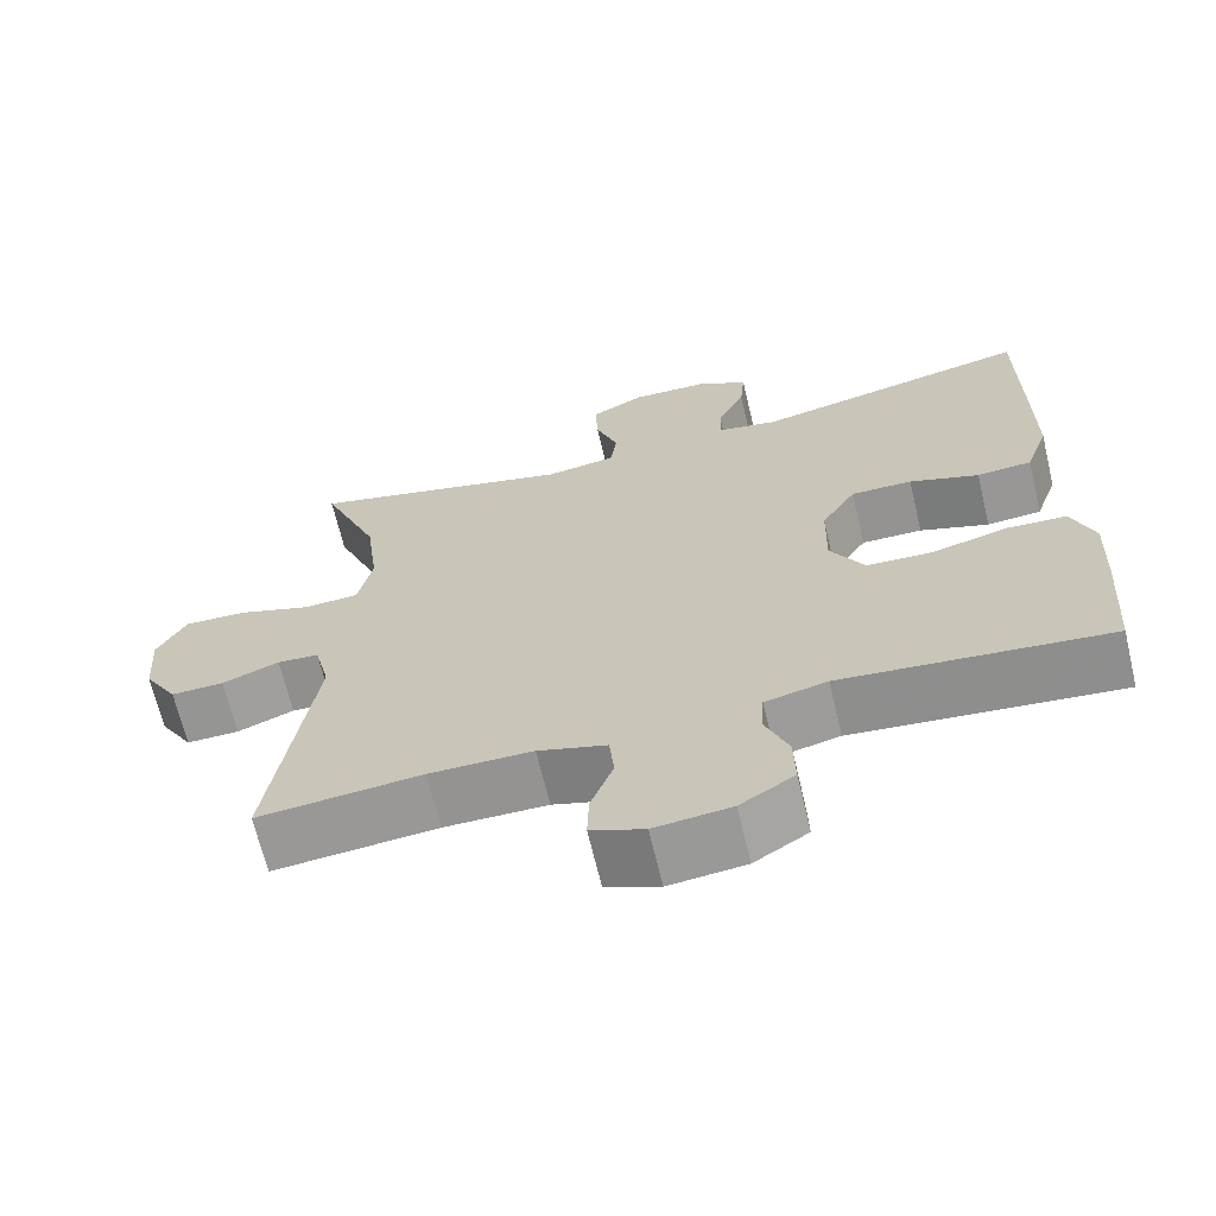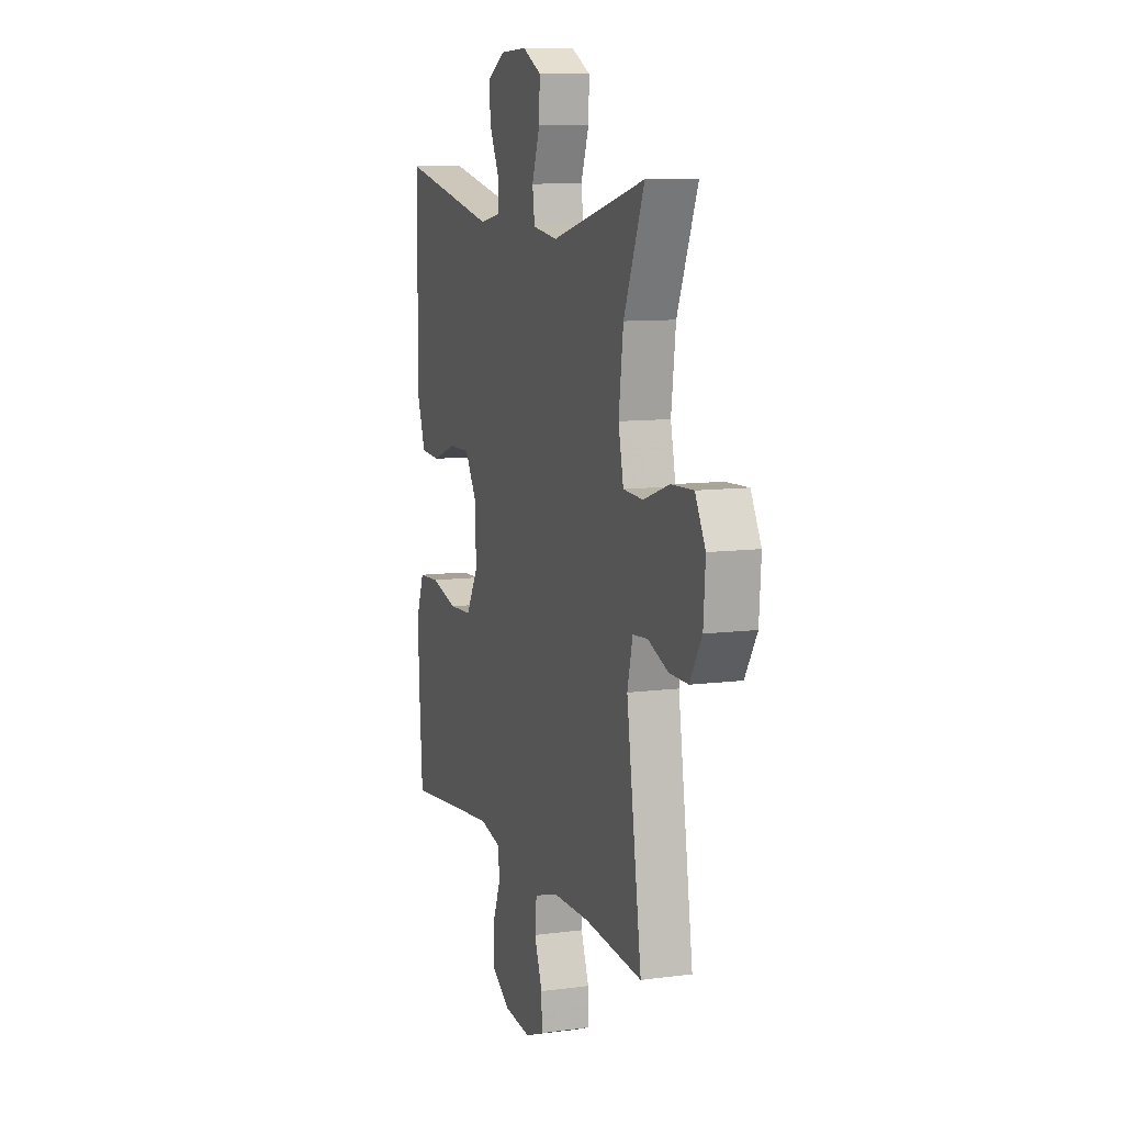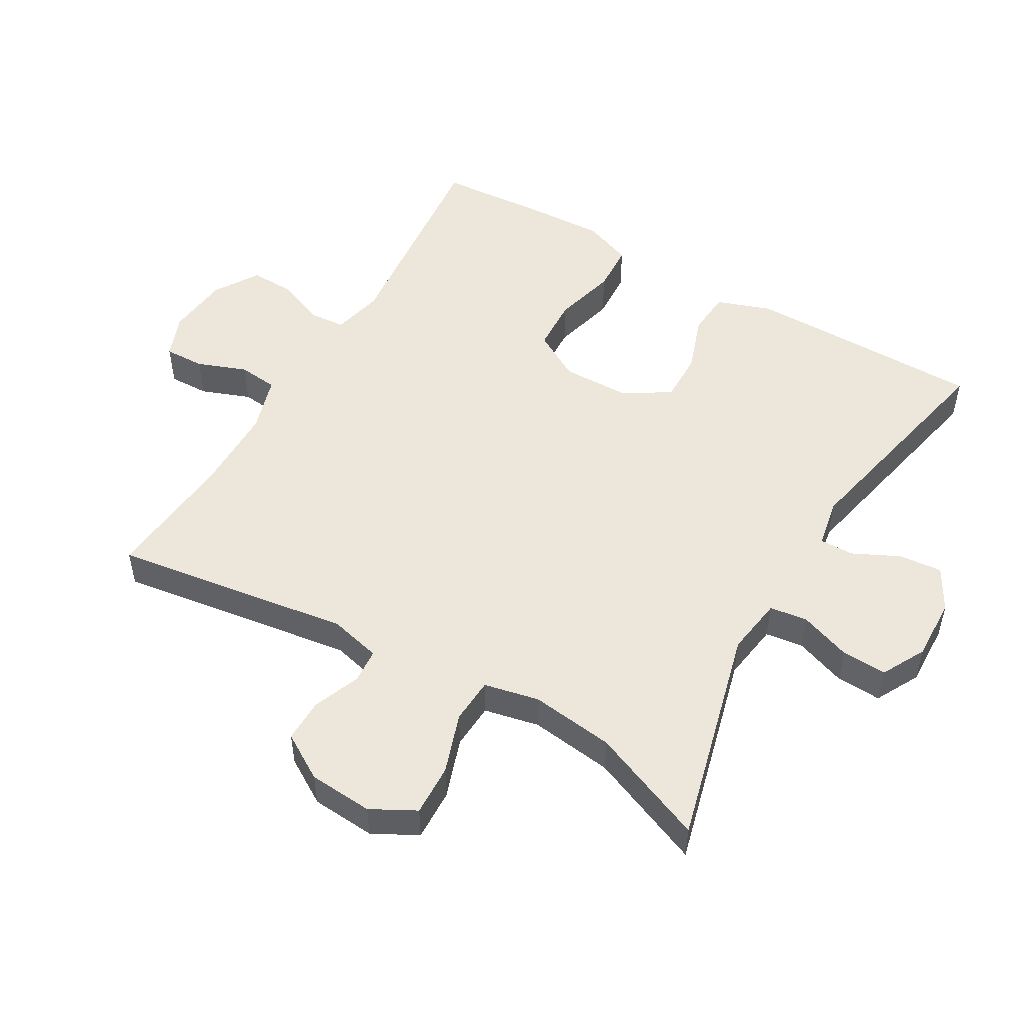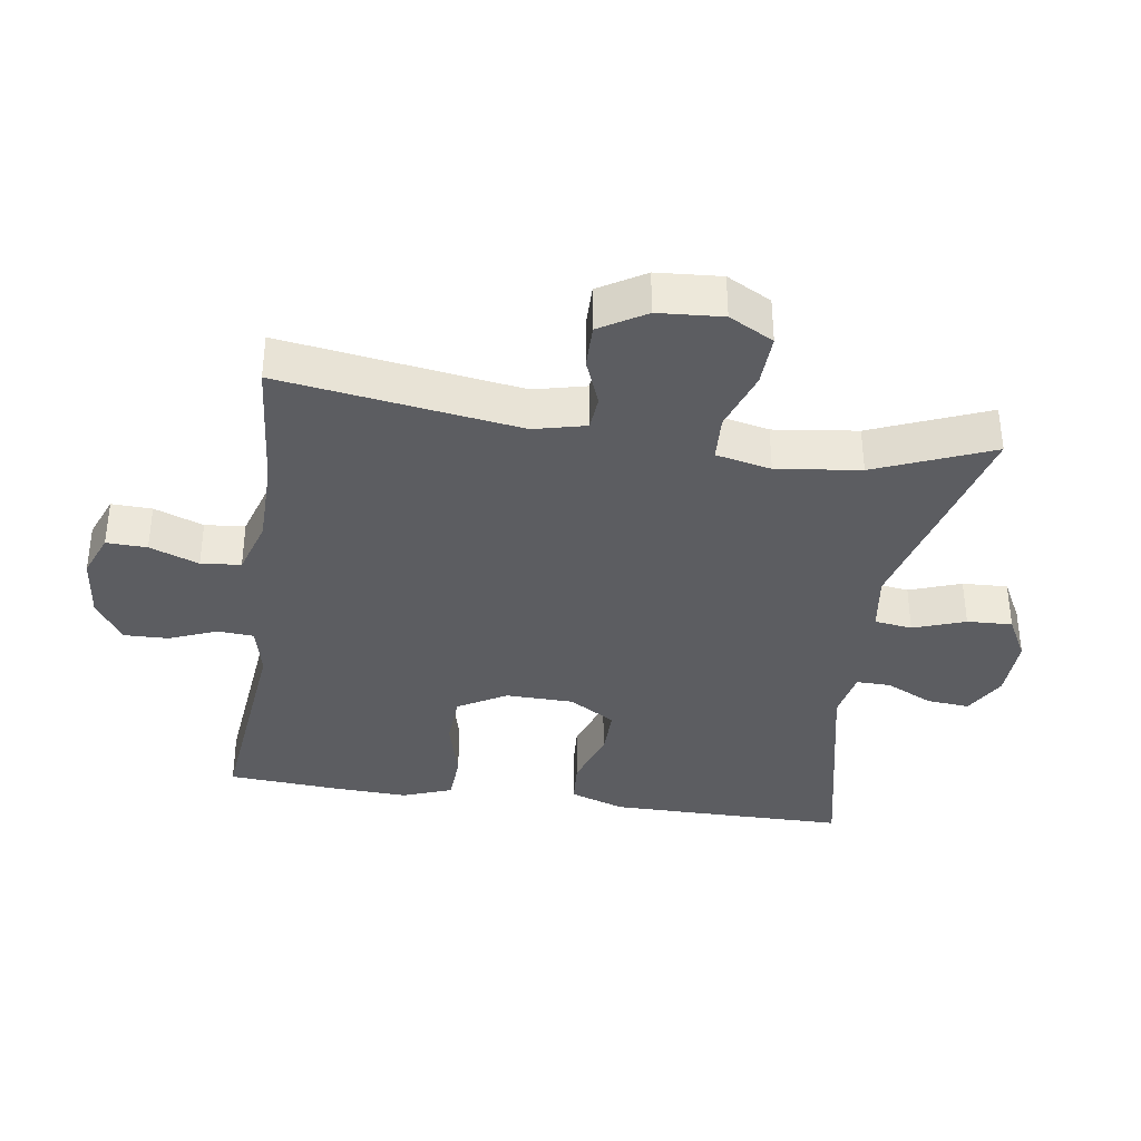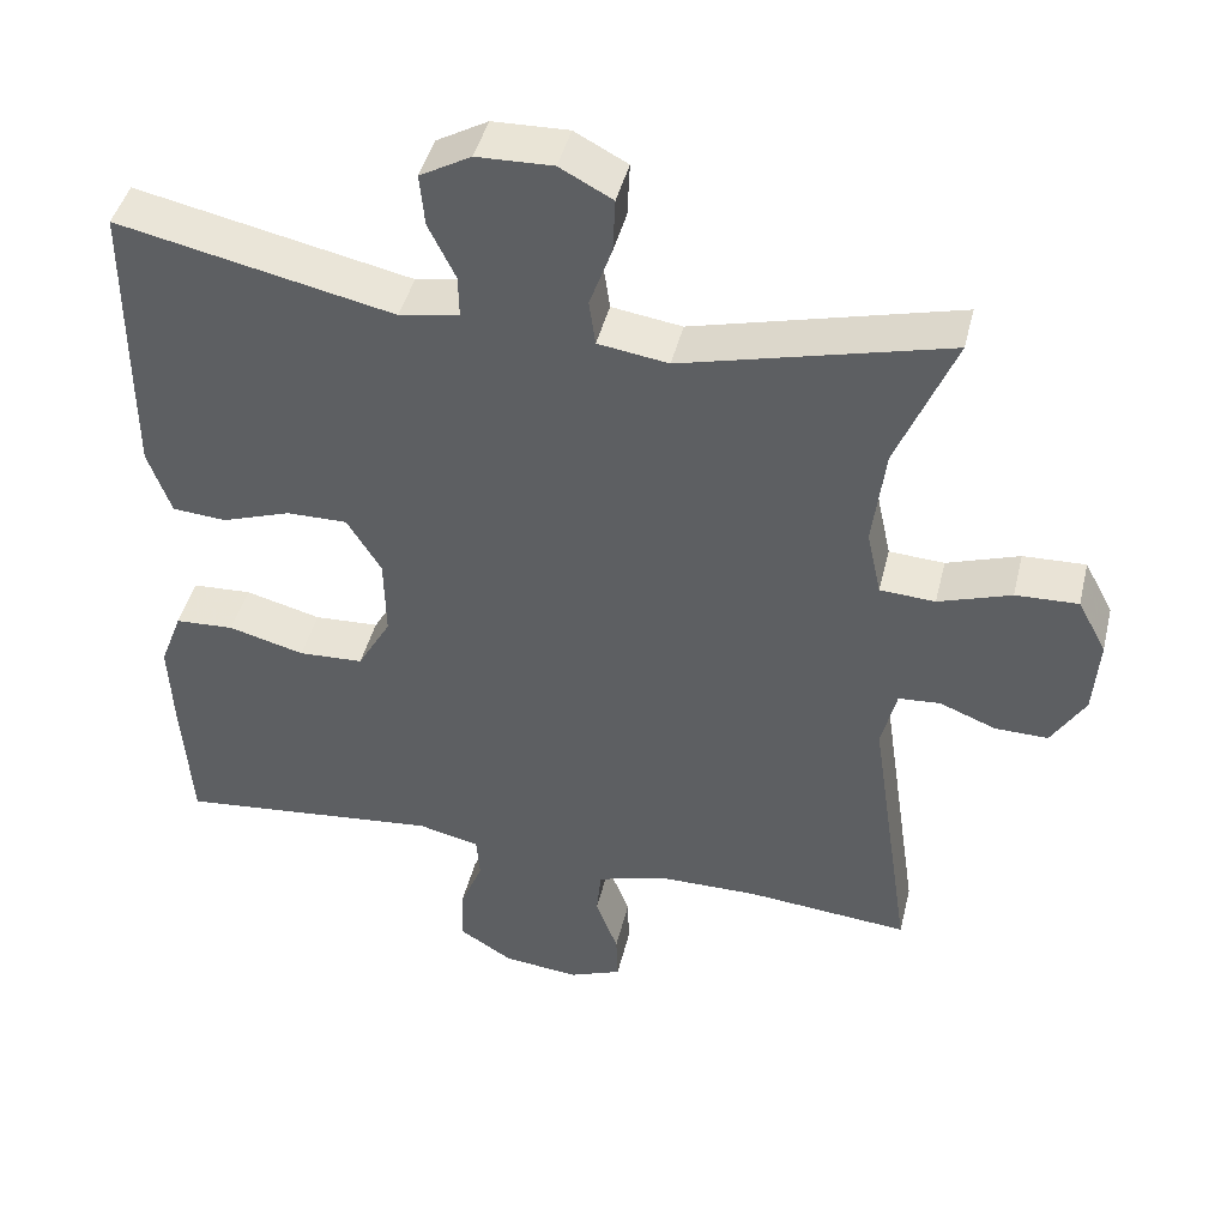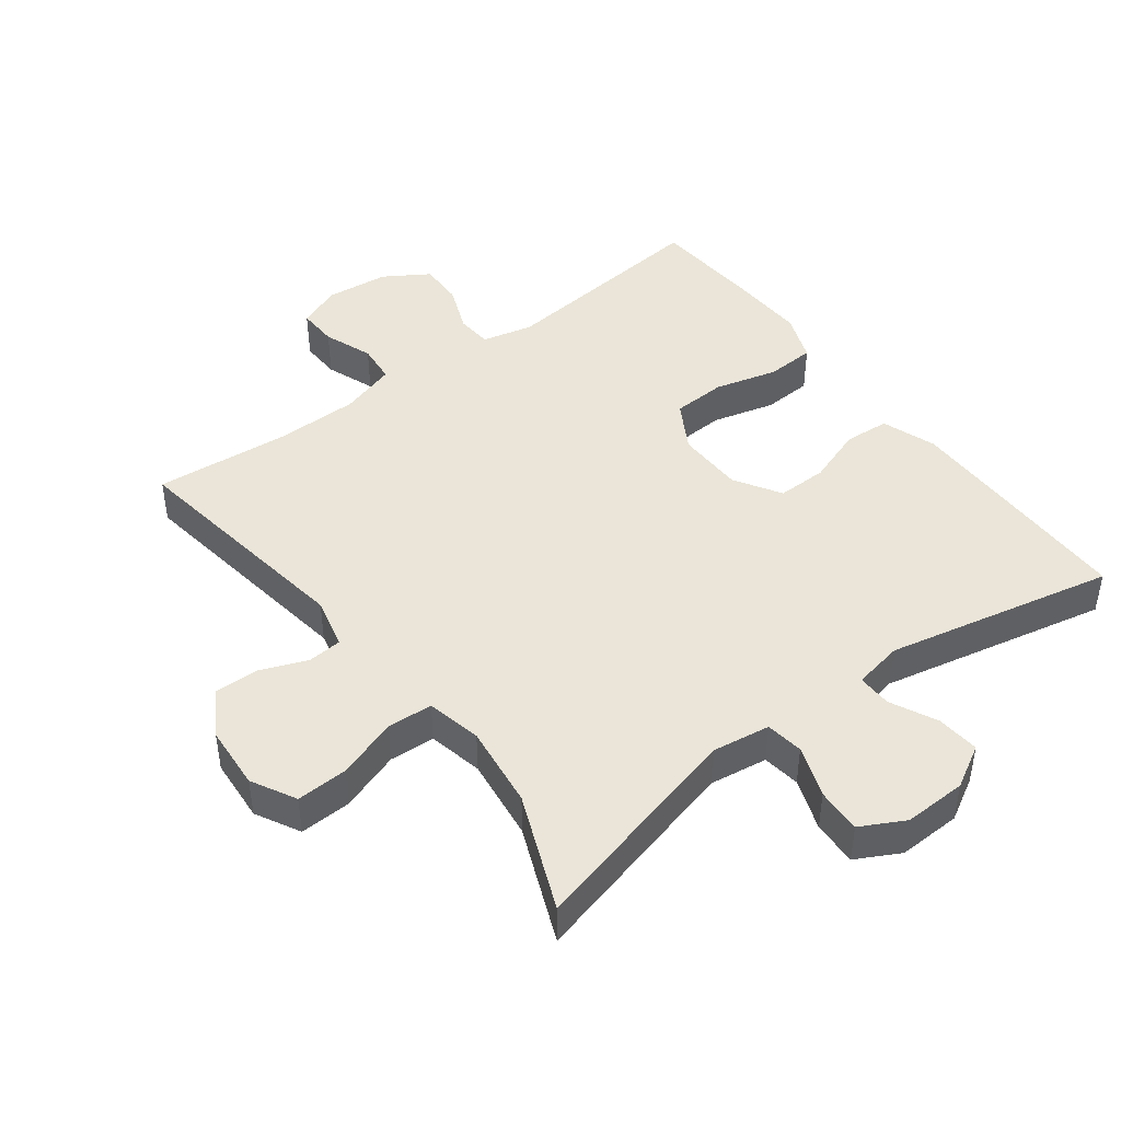
<metadata>
{"format":"obj","ext":"obj","renderer":"f3d","projection":"perspective","resolution":1024,"background":"white","views":[{"elev":-67.0,"azim":13.4,"up":"+Z"},{"elev":9.6,"azim":-109.0,"up":"+Z"},{"elev":51.2,"azim":-59.8,"up":"+Y"},{"elev":-36.5,"azim":-98.5,"up":"+Y"},{"elev":44.0,"azim":-166.5,"up":"+Z"},{"elev":44.9,"azim":-37.0,"up":"+Y"}]}
</metadata>
<code>
v 0.5 0.07 0.5
v 0.501 0.07 0.266
v 0.501 0.07 0.14
v 0.472 0.07 0.058
v 0.404 0.07 0.053
v 0.318 0.07 0.083
v 0.242 0.07 0.084
v 0.199 0.07 0.014
v 0.197 0.07 -0.088
v 0.239 0.07 -0.161
v 0.32 0.07 -0.165
v 0.415 0.07 -0.14
v 0.489 0.07 -0.144
v 0.517 0.07 -0.218
v 0.512 0.07 -0.332
v 0.5 0.07 -0.5
v 0.17 0.07 -0.466
v 0.093 0.07 -0.484
v 0.089 0.07 -0.538
v 0.118 0.07 -0.61
v 0.12 0.07 -0.678
v 0.053 0.07 -0.72
v -0.042 0.07 -0.73
v -0.108 0.07 -0.704
v -0.106 0.07 -0.643
v -0.078 0.07 -0.569
v -0.084 0.07 -0.509
v -0.169 0.07 -0.483
v -0.297 0.07 -0.482
v -0.5 0.07 -0.5
v -0.447 0.07 -0.14
v -0.466 0.07 -0.062
v -0.518 0.07 -0.058
v -0.589 0.07 -0.086
v -0.655 0.07 -0.087
v -0.697 0.07 -0.018
v -0.704 0.07 0.079
v -0.668 0.07 0.146
v -0.59 0.07 0.143
v -0.499 0.07 0.112
v -0.43 0.07 0.116
v -0.412 0.07 0.199
v -0.428 0.07 0.325
v -0.5 0.07 0.5
v -0.169 0.07 0.415
v -0.081 0.07 0.428
v -0.073 0.07 0.485
v -0.101 0.07 0.563
v -0.104 0.07 0.631
v -0.038 0.07 0.666
v 0.057 0.07 0.663
v 0.121 0.07 0.627
v 0.115 0.07 0.562
v 0.081 0.07 0.492
v 0.08 0.07 0.44
v 0.155 0.07 0.426
v 0.5 0 0.5
v 0.501 0 0.266
v 0.501 0 0.14
v 0.472 0 0.058
v 0.404 0 0.053
v 0.318 0 0.083
v 0.242 0 0.084
v 0.199 0 0.014
v 0.197 0 -0.088
v 0.239 0 -0.161
v 0.32 0 -0.165
v 0.415 0 -0.14
v 0.489 0 -0.144
v 0.517 0 -0.218
v 0.512 0 -0.332
v 0.5 0 -0.5
v 0.17 0 -0.466
v 0.093 0 -0.484
v 0.089 0 -0.538
v 0.118 0 -0.61
v 0.12 0 -0.678
v 0.053 0 -0.72
v -0.042 0 -0.73
v -0.108 0 -0.704
v -0.106 0 -0.643
v -0.078 0 -0.569
v -0.084 0 -0.509
v -0.169 0 -0.483
v -0.297 0 -0.482
v -0.5 0 -0.5
v -0.447 0 -0.14
v -0.466 0 -0.062
v -0.518 0 -0.058
v -0.589 0 -0.086
v -0.655 0 -0.087
v -0.697 0 -0.018
v -0.704 0 0.079
v -0.668 0 0.146
v -0.59 0 0.143
v -0.499 0 0.112
v -0.43 0 0.116
v -0.412 0 0.199
v -0.428 0 0.325
v -0.5 0 0.5
v -0.169 0 0.415
v -0.081 0 0.428
v -0.073 0 0.485
v -0.101 0 0.563
v -0.104 0 0.631
v -0.038 0 0.666
v 0.057 0 0.663
v 0.121 0 0.627
v 0.115 0 0.562
v 0.081 0 0.492
v 0.08 0 0.44
v 0.155 0 0.426
f 52 53 54
f 51 52 54
f 50 51 54
f 49 50 54
f 48 49 54
f 47 48 54
f 46 47 54 55
f 45 46 55 56
f 43 44 45
f 42 43 45 56
f 38 39 40
f 37 38 40
f 36 37 40
f 35 36 40
f 34 35 40
f 33 34 40
f 32 33 40 41
f 56 1 2
f 42 56 2
f 41 42 2
f 32 41 2
f 31 32 2
f 24 25 26
f 23 24 26
f 22 23 26
f 21 22 26
f 20 21 26
f 19 20 26
f 18 19 26 27
f 17 18 27 28
f 15 16 17
f 14 15 17
f 13 14 17
f 12 13 17
f 11 12 17
f 17 28 29
f 11 17 29
f 10 11 29
f 4 5 6
f 3 4 6
f 2 3 6
f 2 6 7
f 31 2 7
f 29 30 31
f 10 29 31
f 9 10 31
f 8 9 31
f 7 8 31
f 110 109 108
f 110 108 107
f 110 107 106
f 110 106 105
f 110 105 104
f 110 104 103
f 111 110 103 102
f 112 111 102 101
f 101 100 99
f 112 101 99 98
f 96 95 94
f 96 94 93
f 96 93 92
f 96 92 91
f 96 91 90
f 96 90 89
f 97 96 89 88
f 58 57 112
f 58 112 98
f 58 98 97
f 58 97 88
f 58 88 87
f 82 81 80
f 82 80 79
f 82 79 78
f 82 78 77
f 82 77 76
f 82 76 75
f 83 82 75 74
f 84 83 74 73
f 73 72 71
f 73 71 70
f 73 70 69
f 73 69 68
f 73 68 67
f 85 84 73
f 85 73 67
f 85 67 66
f 62 61 60
f 62 60 59
f 62 59 58
f 63 62 58
f 63 58 87
f 87 86 85
f 87 85 66
f 87 66 65
f 87 65 64
f 87 64 63
f 1 57 58 2
f 2 58 59 3
f 3 59 60 4
f 4 60 61 5
f 5 61 62 6
f 6 62 63 7
f 7 63 64 8
f 8 64 65 9
f 9 65 66 10
f 10 66 67 11
f 11 67 68 12
f 12 68 69 13
f 13 69 70 14
f 14 70 71 15
f 15 71 72 16
f 16 72 73 17
f 17 73 74 18
f 18 74 75 19
f 19 75 76 20
f 20 76 77 21
f 21 77 78 22
f 22 78 79 23
f 23 79 80 24
f 24 80 81 25
f 25 81 82 26
f 26 82 83 27
f 27 83 84 28
f 28 84 85 29
f 29 85 86 30
f 30 86 87 31
f 31 87 88 32
f 32 88 89 33
f 33 89 90 34
f 34 90 91 35
f 35 91 92 36
f 36 92 93 37
f 37 93 94 38
f 38 94 95 39
f 39 95 96 40
f 40 96 97 41
f 41 97 98 42
f 42 98 99 43
f 43 99 100 44
f 44 100 101 45
f 45 101 102 46
f 46 102 103 47
f 47 103 104 48
f 48 104 105 49
f 49 105 106 50
f 50 106 107 51
f 51 107 108 52
f 52 108 109 53
f 53 109 110 54
f 54 110 111 55
f 55 111 112 56
f 56 112 57 1

</code>
